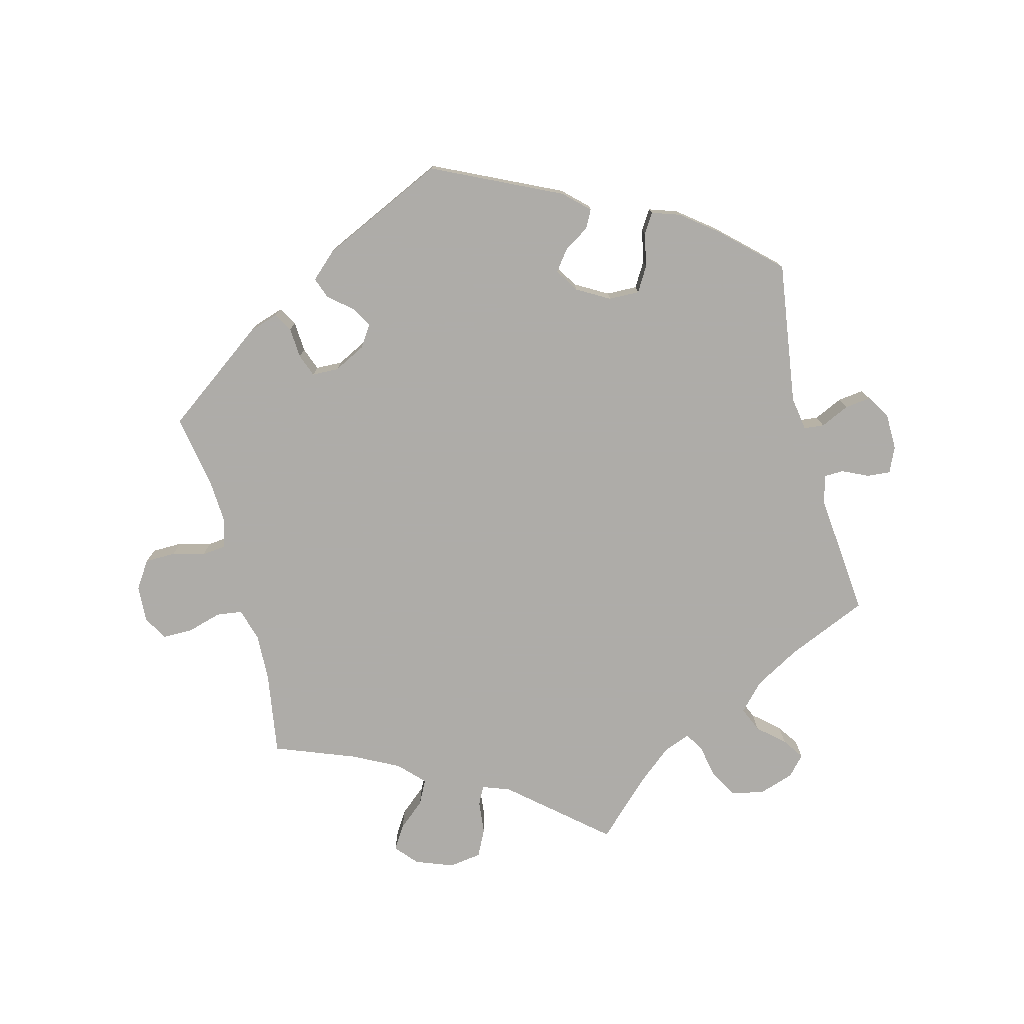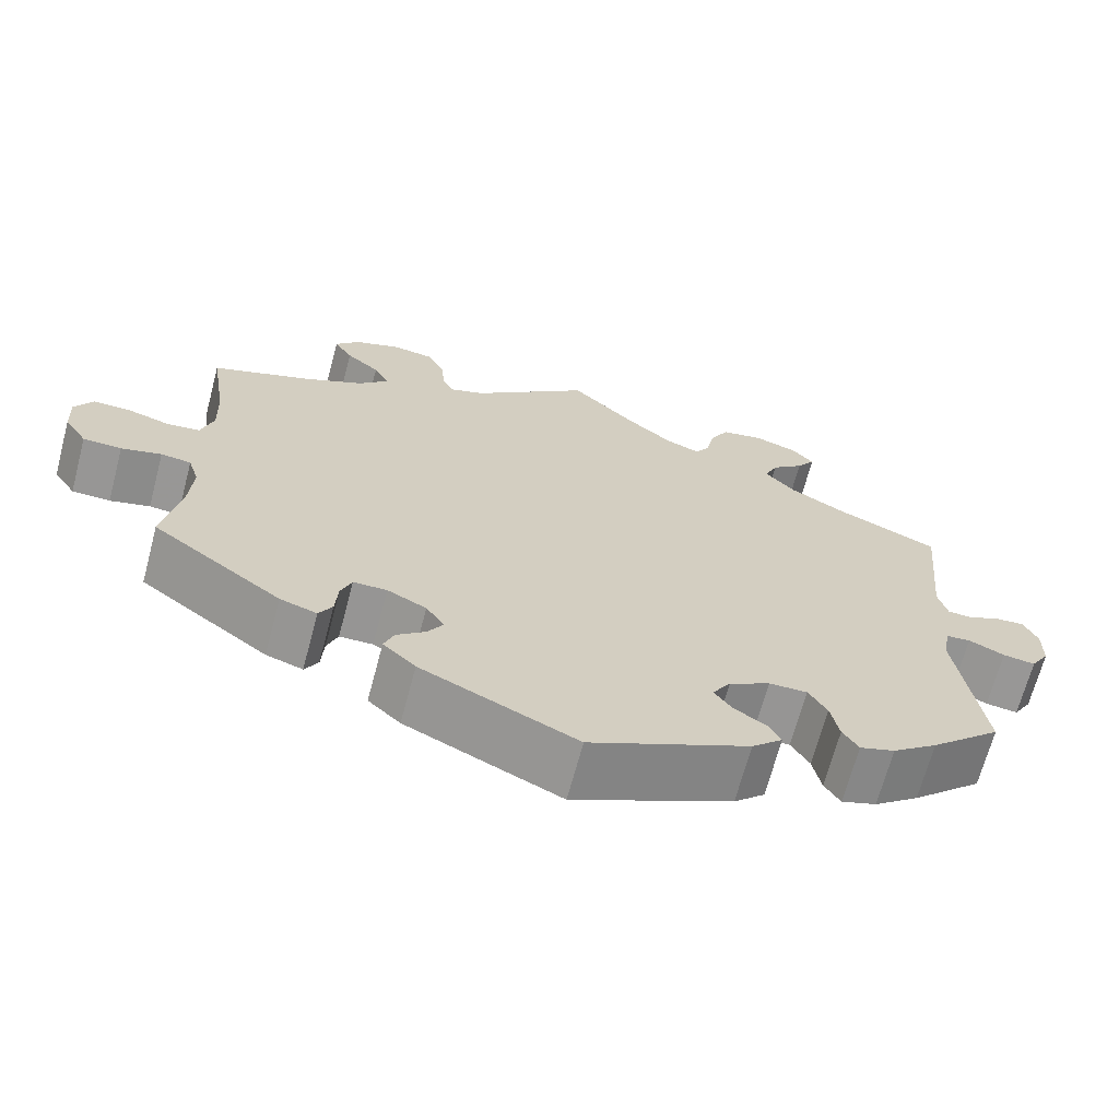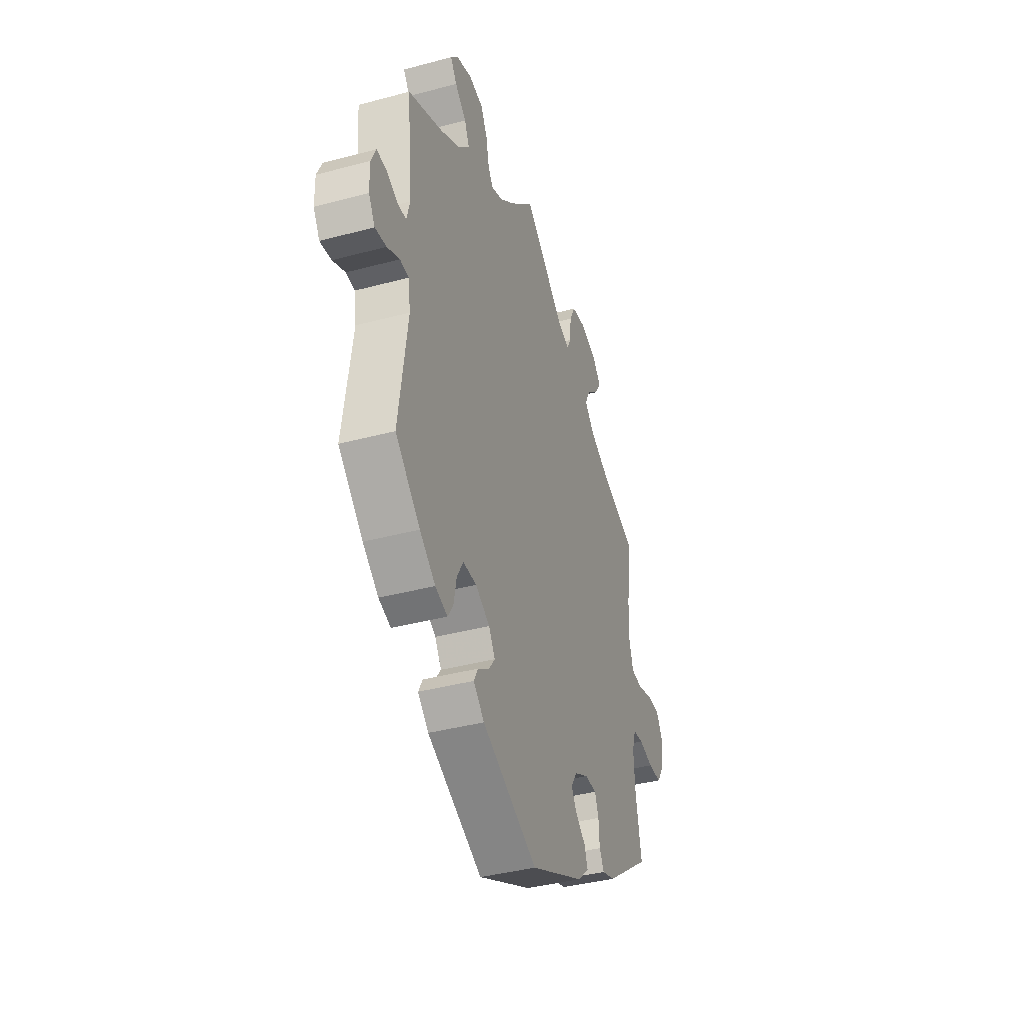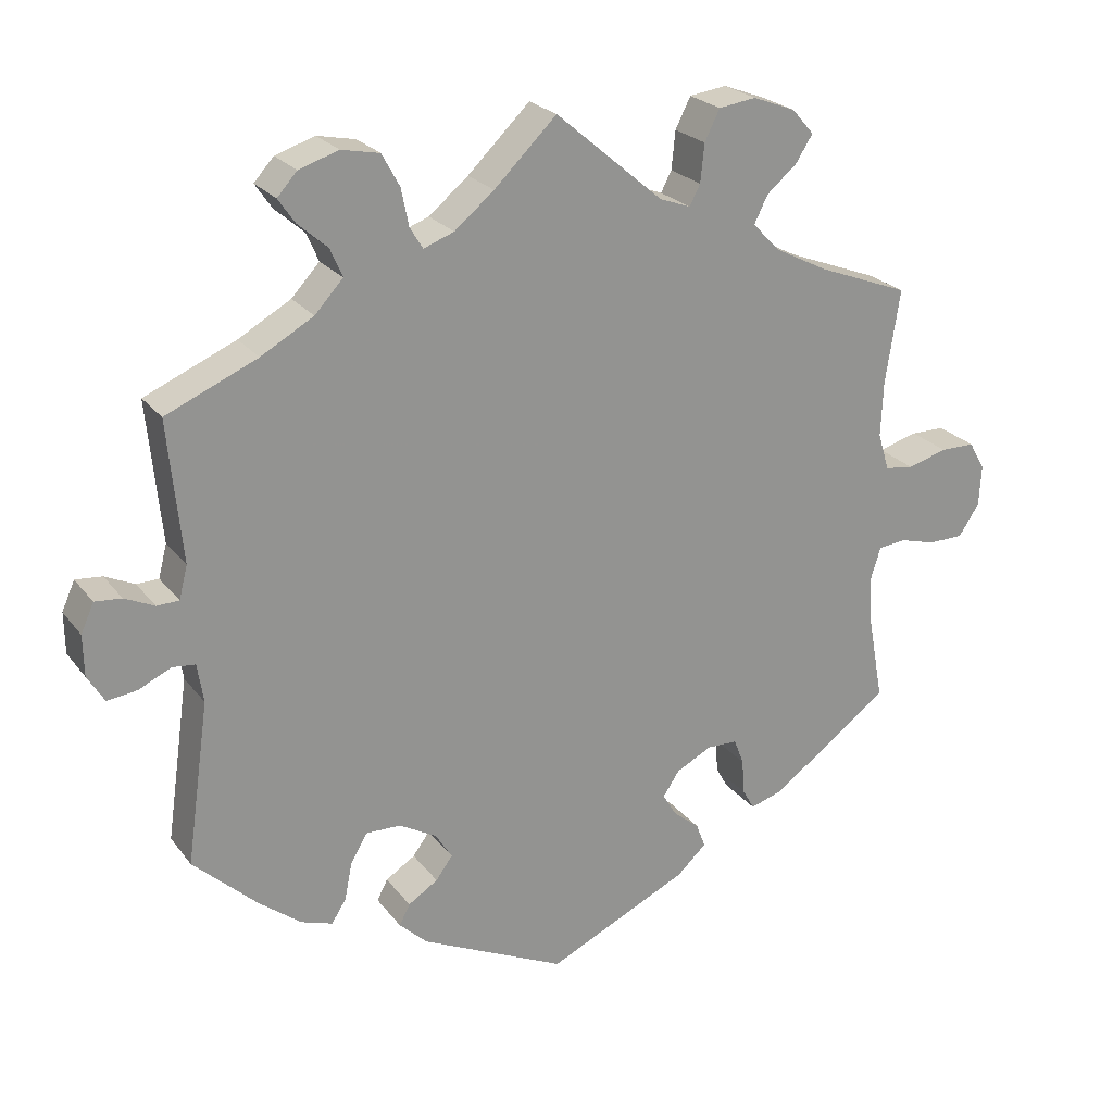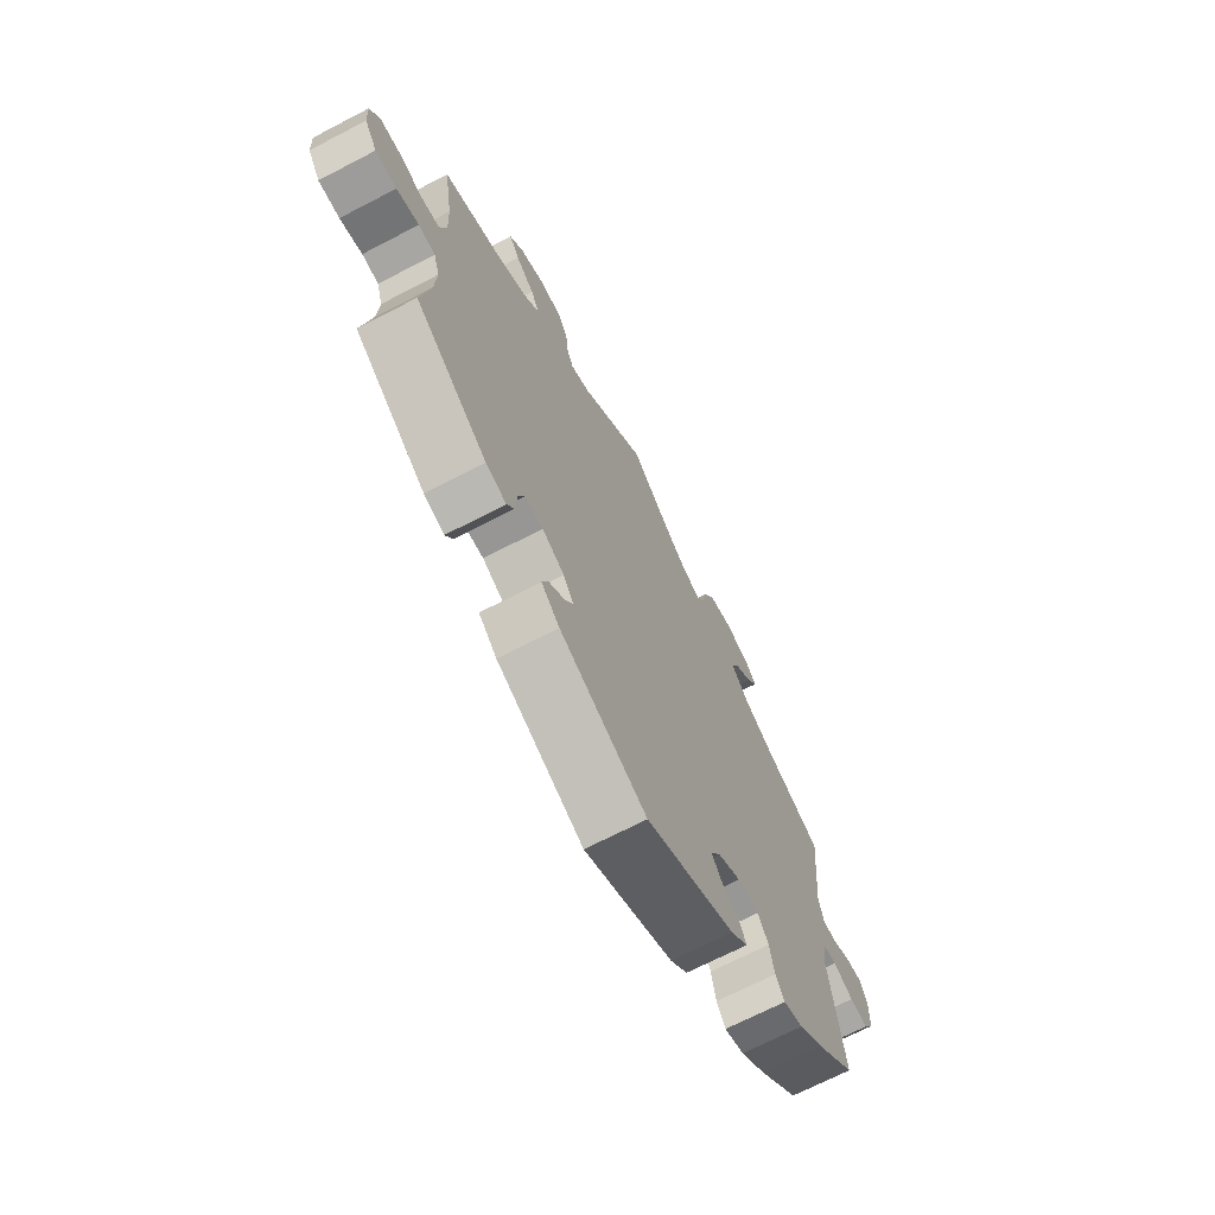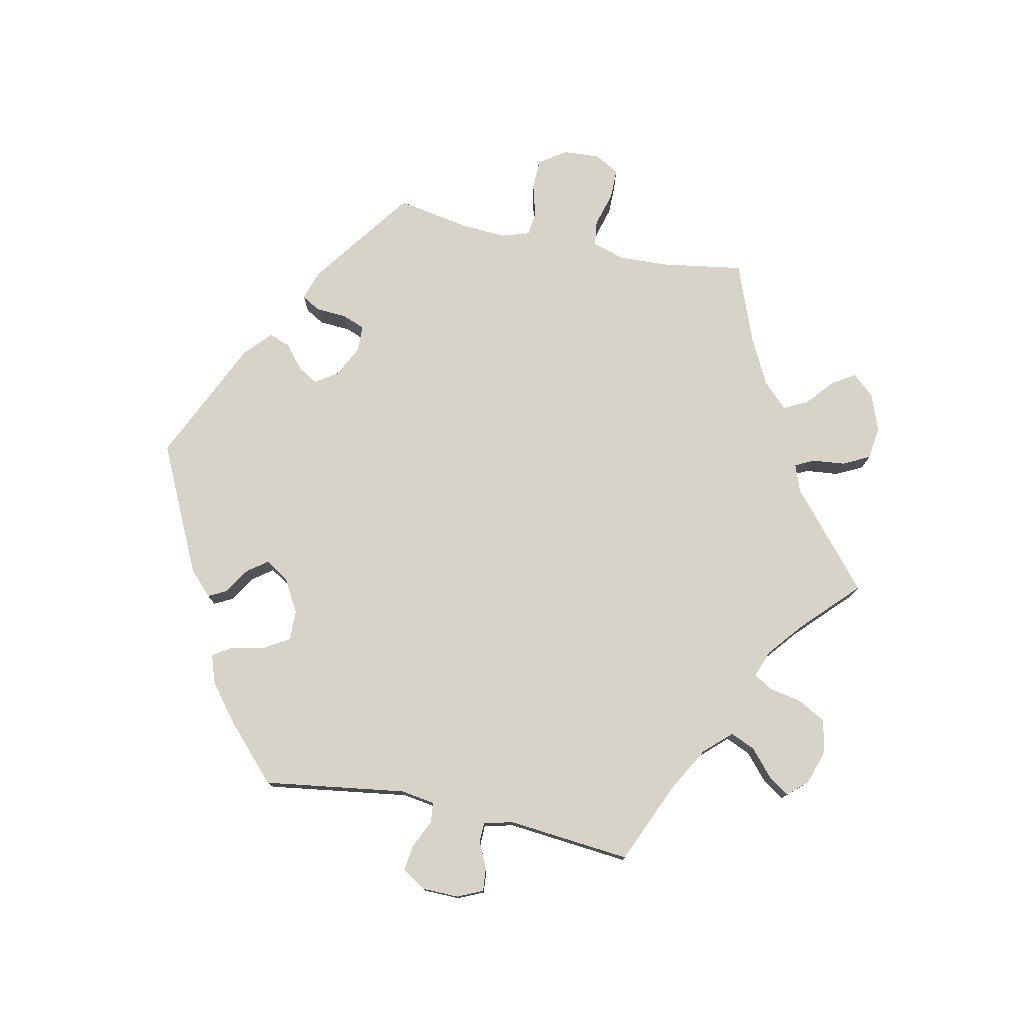
<metadata>
{"format":"obj","ext":"obj","renderer":"f3d","projection":"perspective","resolution":1024,"background":"white","views":[{"elev":-77.0,"azim":-165.6,"up":"+Y"},{"elev":-67.7,"azim":165.1,"up":"+Z"},{"elev":-39.0,"azim":-71.4,"up":"+Z"},{"elev":23.5,"azim":-27.6,"up":"+Z"},{"elev":-69.1,"azim":117.5,"up":"+Z"},{"elev":77.1,"azim":-78.3,"up":"+Y"}]}
</metadata>
<code>
v -0.19 0.07 -0.488
v -0.227 0.07 -0.453
v -0.213 0.07 -0.426
v -0.174 0.07 -0.401
v -0.152 0.07 -0.371
v -0.174 0.07 -0.336
v -0.223 0.07 -0.308
v -0.269 0.07 -0.307
v -0.291 0.07 -0.344
v -0.301 0.07 -0.394
v -0.32 0.07 -0.424
v -0.362 0.07 -0.41
v -0.416 0.07 -0.368
v -0.501 0.07 -0.289
v -0.471 0.07 -0.076
v -0.479 0.07 -0.025
v -0.509 0.07 -0.022
v -0.552 0.07 -0.042
v -0.591 0.07 -0.047
v -0.613 0.07 -0.011
v -0.614 0.07 0.043
v -0.597 0.07 0.081
v -0.562 0.07 0.078
v -0.523 0.07 0.06
v -0.494 0.07 0.061
v -0.483 0.07 0.104
v -0.501 0.07 0.289
v -0.381 0.07 0.341
v -0.312 0.07 0.38
v -0.275 0.07 0.42
v -0.291 0.07 0.457
v -0.33 0.07 0.491
v -0.352 0.07 0.523
v -0.326 0.07 0.552
v -0.274 0.07 0.569
v -0.224 0.07 0.559
v -0.201 0.07 0.517
v -0.191 0.07 0.468
v -0.174 0.07 0.44
v -0.134 0.07 0.455
v -0.082 0.07 0.498
v 0 0.07 0.578
v 0.141 0.07 0.458
v 0.182 0.07 0.443
v 0.196 0.07 0.47
v 0.201 0.07 0.52
v 0.221 0.07 0.56
v 0.27 0.07 0.567
v 0.326 0.07 0.546
v 0.355 0.07 0.513
v 0.333 0.07 0.478
v 0.293 0.07 0.444
v 0.275 0.07 0.408
v 0.311 0.07 0.371
v 0.38 0.07 0.336
v 0.501 0.07 0.29
v 0.482 0.07 0.167
v 0.479 0.07 0.094
v 0.494 0.07 0.045
v 0.532 0.07 0.04
v 0.584 0.07 0.055
v 0.629 0.07 0.055
v 0.65 0.07 0.018
v 0.647 0.07 -0.036
v 0.62 0.07 -0.077
v 0.574 0.07 -0.078
v 0.526 0.07 -0.065
v 0.49 0.07 -0.069
v 0.477 0.07 -0.111
v 0.481 0.07 -0.178
v 0.501 0.07 -0.288
v 0.346 0.07 -0.402
v 0.302 0.07 -0.416
v 0.286 0.07 -0.388
v 0.283 0.07 -0.342
v 0.27 0.07 -0.308
v 0.23 0.07 -0.307
v 0.183 0.07 -0.331
v 0.161 0.07 -0.364
v 0.179 0.07 -0.394
v 0.214 0.07 -0.423
v 0.226 0.07 -0.455
v 0.187 0.07 -0.491
v 0.001 0.07 -0.578
v -0.19 0 -0.488
v -0.227 0 -0.453
v -0.213 0 -0.426
v -0.174 0 -0.401
v -0.152 0 -0.371
v -0.174 0 -0.336
v -0.223 0 -0.308
v -0.269 0 -0.307
v -0.291 0 -0.344
v -0.301 0 -0.394
v -0.32 0 -0.424
v -0.362 0 -0.41
v -0.416 0 -0.368
v -0.501 0 -0.289
v -0.471 0 -0.076
v -0.479 0 -0.025
v -0.509 0 -0.022
v -0.552 0 -0.042
v -0.591 0 -0.047
v -0.613 0 -0.011
v -0.614 0 0.043
v -0.597 0 0.081
v -0.562 0 0.078
v -0.523 0 0.06
v -0.494 0 0.061
v -0.483 0 0.104
v -0.501 0 0.289
v -0.381 0 0.341
v -0.312 0 0.38
v -0.275 0 0.42
v -0.291 0 0.457
v -0.33 0 0.491
v -0.352 0 0.523
v -0.326 0 0.552
v -0.274 0 0.569
v -0.224 0 0.559
v -0.201 0 0.517
v -0.191 0 0.468
v -0.174 0 0.44
v -0.134 0 0.455
v -0.082 0 0.498
v 0 0 0.578
v 0.141 0 0.458
v 0.182 0 0.443
v 0.196 0 0.47
v 0.201 0 0.52
v 0.221 0 0.56
v 0.27 0 0.567
v 0.326 0 0.546
v 0.355 0 0.513
v 0.333 0 0.478
v 0.293 0 0.444
v 0.275 0 0.408
v 0.311 0 0.371
v 0.38 0 0.336
v 0.501 0 0.29
v 0.482 0 0.167
v 0.479 0 0.094
v 0.494 0 0.045
v 0.532 0 0.04
v 0.584 0 0.055
v 0.629 0 0.055
v 0.65 0 0.018
v 0.647 0 -0.036
v 0.62 0 -0.077
v 0.574 0 -0.078
v 0.526 0 -0.065
v 0.49 0 -0.069
v 0.477 0 -0.111
v 0.481 0 -0.178
v 0.501 0 -0.288
v 0.346 0 -0.402
v 0.302 0 -0.416
v 0.286 0 -0.388
v 0.283 0 -0.342
v 0.27 0 -0.308
v 0.23 0 -0.307
v 0.183 0 -0.331
v 0.161 0 -0.364
v 0.179 0 -0.394
v 0.214 0 -0.423
v 0.226 0 -0.455
v 0.187 0 -0.491
v 0.001 0 -0.578
f 80 81 82 83
f 79 80 83 84
f 78 79 84 1
f 72 73 74 75
f 70 71 72 75
f 69 70 75 76
f 68 69 76 77
f 64 65 66 67
f 64 67 68
f 63 64 68
f 60 61 62 63
f 59 60 63 68
f 58 59 68 77
f 55 56 57
f 54 55 57 58
f 53 54 58 77
f 49 50 51 52
f 49 52 53
f 48 49 53
f 45 46 47 48
f 44 45 48 53
f 43 44 53 77
f 41 42 43 77
f 35 36 37 38
f 35 38 39
f 34 35 39
f 31 32 33 34
f 30 31 34 39
f 29 30 39
f 28 29 39 40
f 26 27 28
f 25 26 28 40
f 21 22 23 24
f 21 24 25
f 20 21 25
f 17 18 19 20
f 16 17 20 25
f 12 13 14 15
f 12 15 16
f 9 10 11 12
f 8 9 12 16
f 7 8 16 25
f 1 2 3 4
f 1 4 5
f 78 1 5
f 77 78 5 6
f 25 40 41 77
f 6 7 25 77
f 167 166 165 164
f 168 167 164 163
f 85 168 163 162
f 159 158 157 156
f 159 156 155 154
f 160 159 154 153
f 161 160 153 152
f 151 150 149 148
f 152 151 148
f 152 148 147
f 147 146 145 144
f 152 147 144 143
f 161 152 143 142
f 141 140 139
f 142 141 139 138
f 161 142 138 137
f 136 135 134 133
f 137 136 133
f 137 133 132
f 132 131 130 129
f 137 132 129 128
f 161 137 128 127
f 161 127 126 125
f 122 121 120 119
f 123 122 119
f 123 119 118
f 118 117 116 115
f 123 118 115 114
f 123 114 113
f 124 123 113 112
f 112 111 110
f 124 112 110 109
f 108 107 106 105
f 109 108 105
f 109 105 104
f 104 103 102 101
f 109 104 101 100
f 99 98 97 96
f 100 99 96
f 96 95 94 93
f 100 96 93 92
f 109 100 92 91
f 88 87 86 85
f 89 88 85
f 89 85 162
f 90 89 162 161
f 161 125 124 109
f 161 109 91 90
f 1 85 86 2
f 2 86 87 3
f 3 87 88 4
f 4 88 89 5
f 5 89 90 6
f 6 90 91 7
f 7 91 92 8
f 8 92 93 9
f 9 93 94 10
f 10 94 95 11
f 11 95 96 12
f 12 96 97 13
f 13 97 98 14
f 14 98 99 15
f 15 99 100 16
f 16 100 101 17
f 17 101 102 18
f 18 102 103 19
f 19 103 104 20
f 20 104 105 21
f 21 105 106 22
f 22 106 107 23
f 23 107 108 24
f 24 108 109 25
f 25 109 110 26
f 26 110 111 27
f 27 111 112 28
f 28 112 113 29
f 29 113 114 30
f 30 114 115 31
f 31 115 116 32
f 32 116 117 33
f 33 117 118 34
f 34 118 119 35
f 35 119 120 36
f 36 120 121 37
f 37 121 122 38
f 38 122 123 39
f 39 123 124 40
f 40 124 125 41
f 41 125 126 42
f 42 126 127 43
f 43 127 128 44
f 44 128 129 45
f 45 129 130 46
f 46 130 131 47
f 47 131 132 48
f 48 132 133 49
f 49 133 134 50
f 50 134 135 51
f 51 135 136 52
f 52 136 137 53
f 53 137 138 54
f 54 138 139 55
f 55 139 140 56
f 56 140 141 57
f 57 141 142 58
f 58 142 143 59
f 59 143 144 60
f 60 144 145 61
f 61 145 146 62
f 62 146 147 63
f 63 147 148 64
f 64 148 149 65
f 65 149 150 66
f 66 150 151 67
f 67 151 152 68
f 68 152 153 69
f 69 153 154 70
f 70 154 155 71
f 71 155 156 72
f 72 156 157 73
f 73 157 158 74
f 74 158 159 75
f 75 159 160 76
f 76 160 161 77
f 77 161 162 78
f 78 162 163 79
f 79 163 164 80
f 80 164 165 81
f 81 165 166 82
f 82 166 167 83
f 83 167 168 84
f 84 168 85 1

</code>
